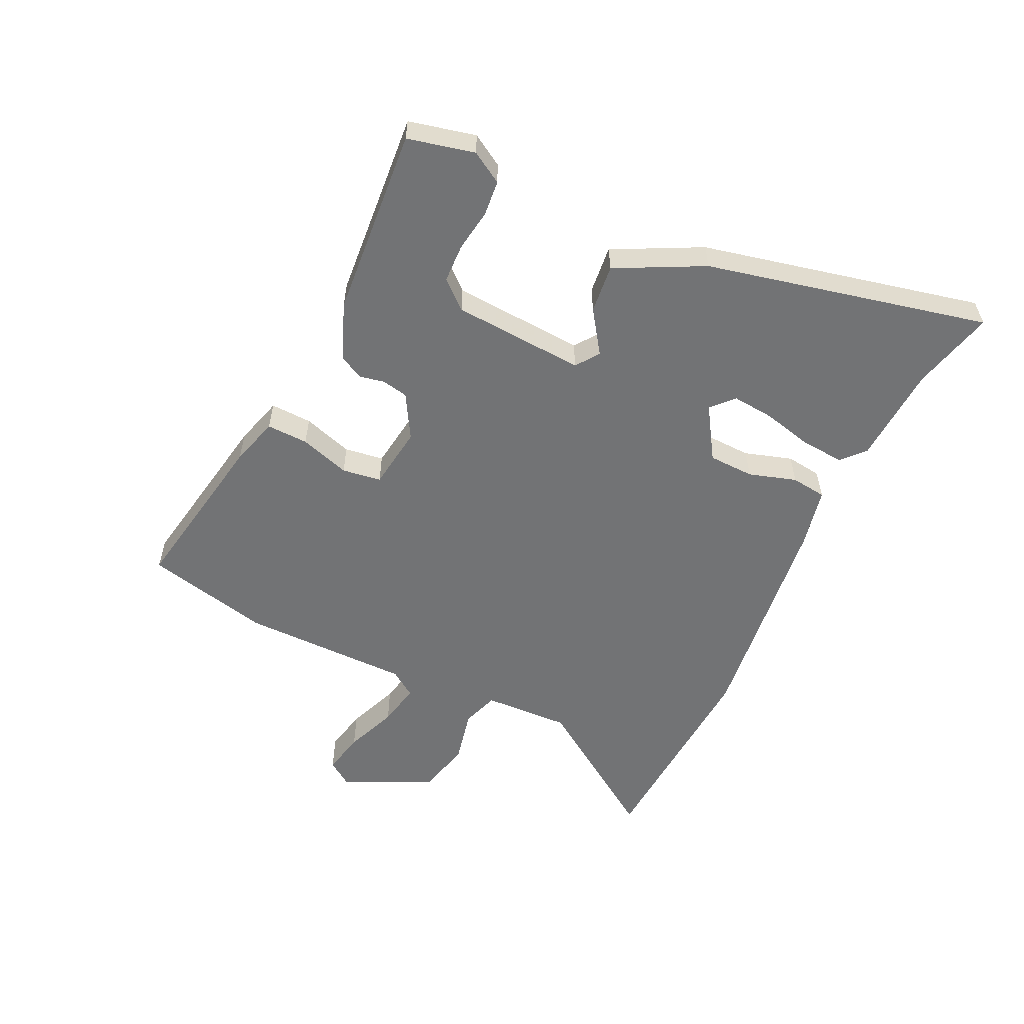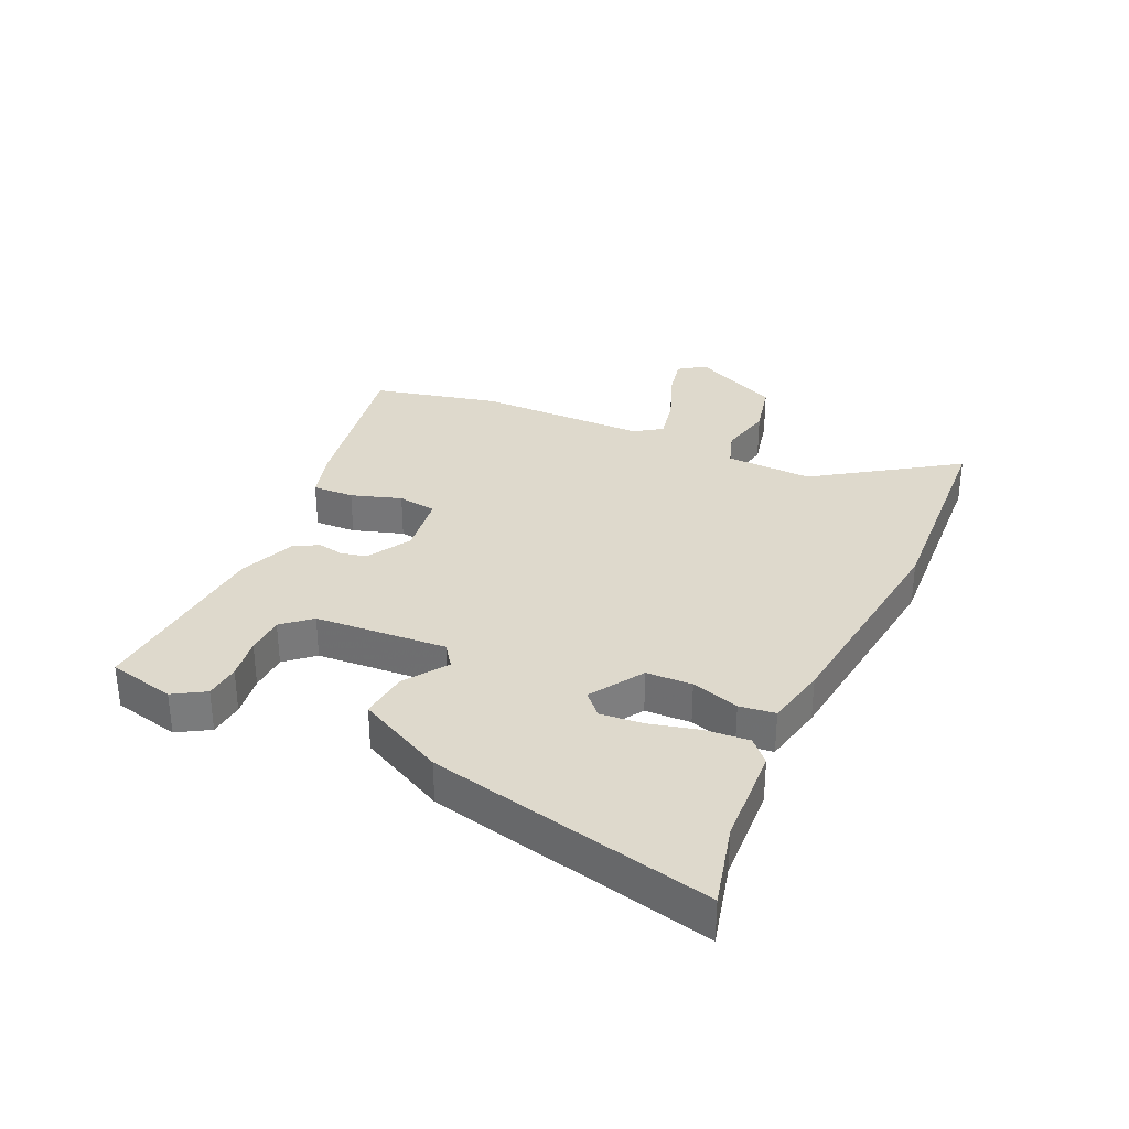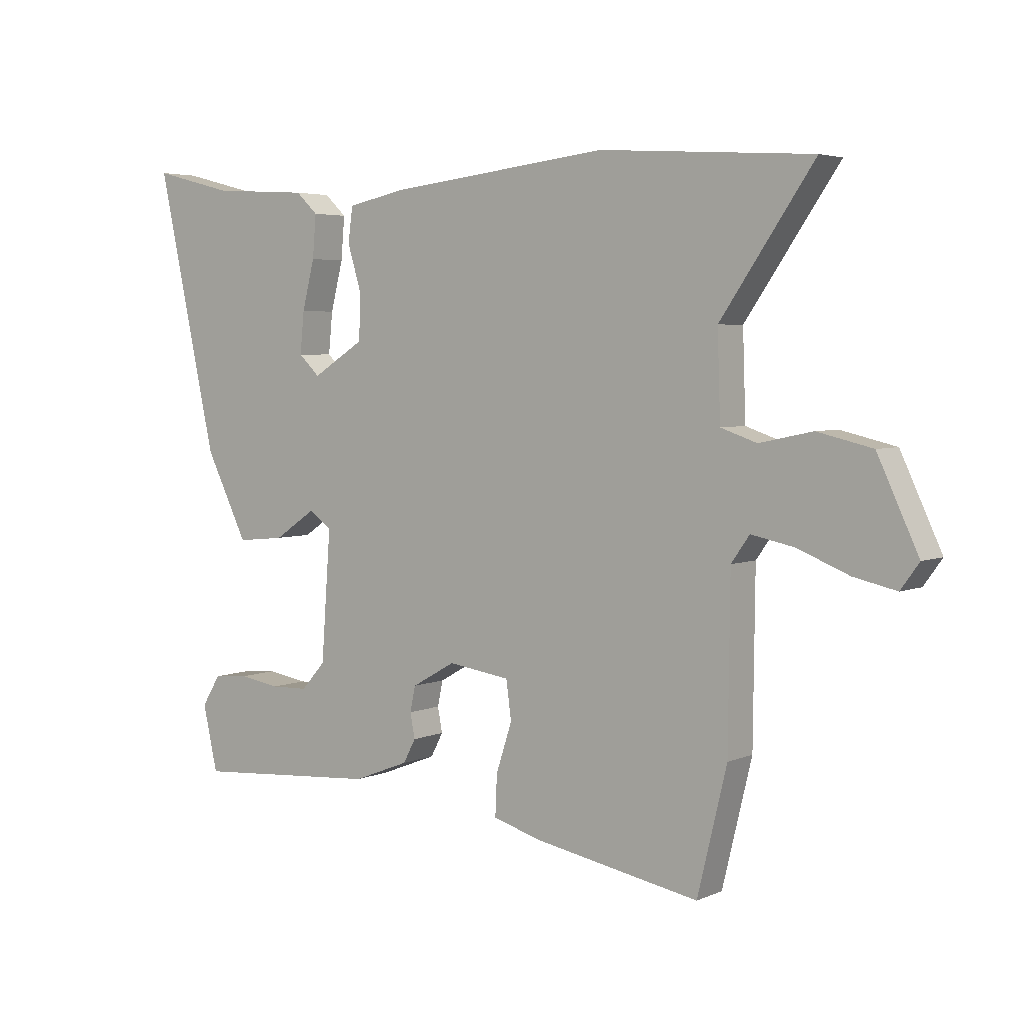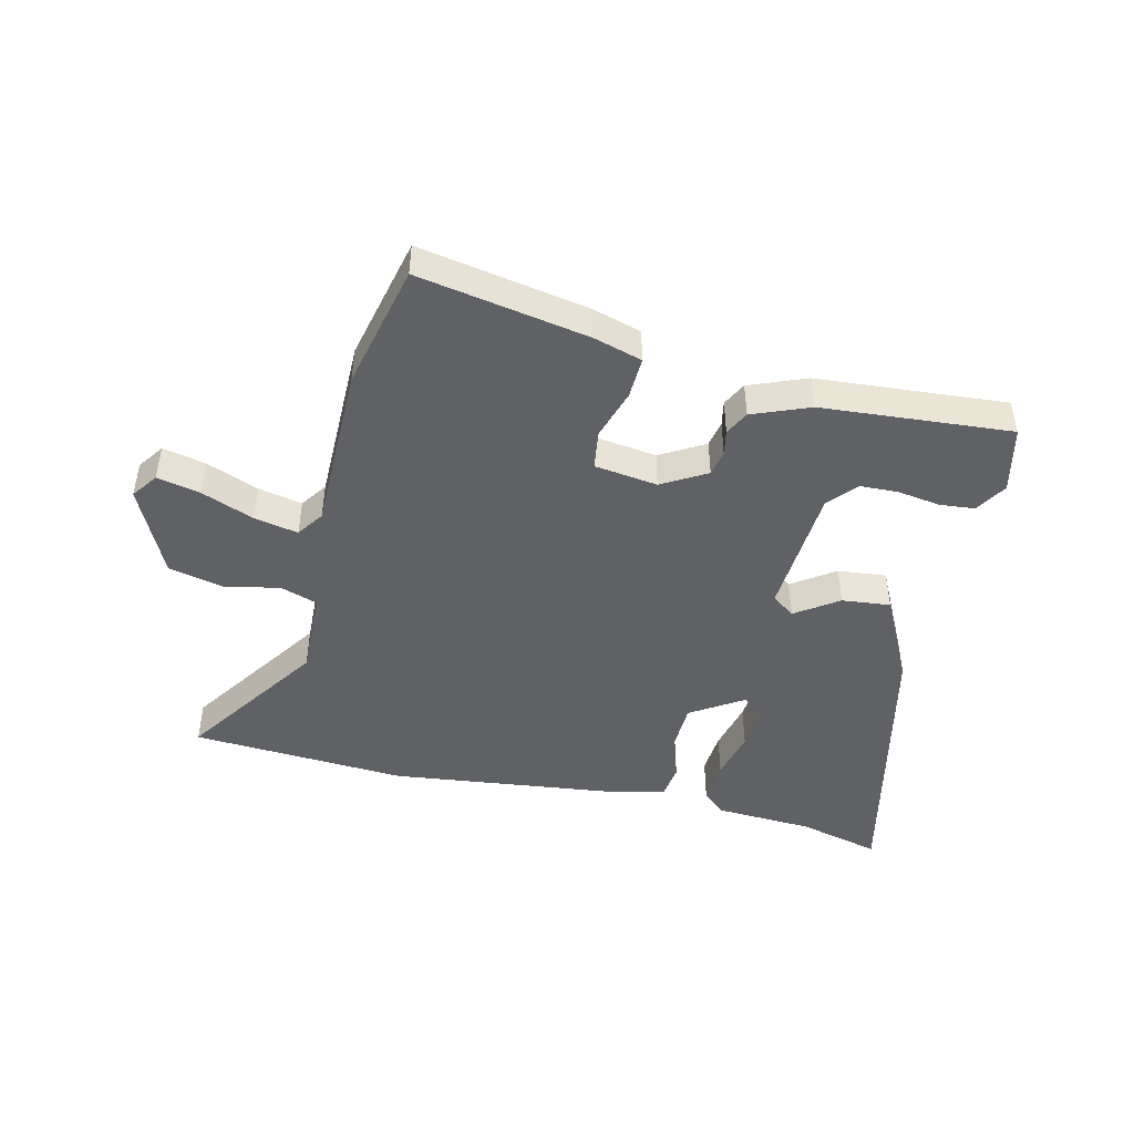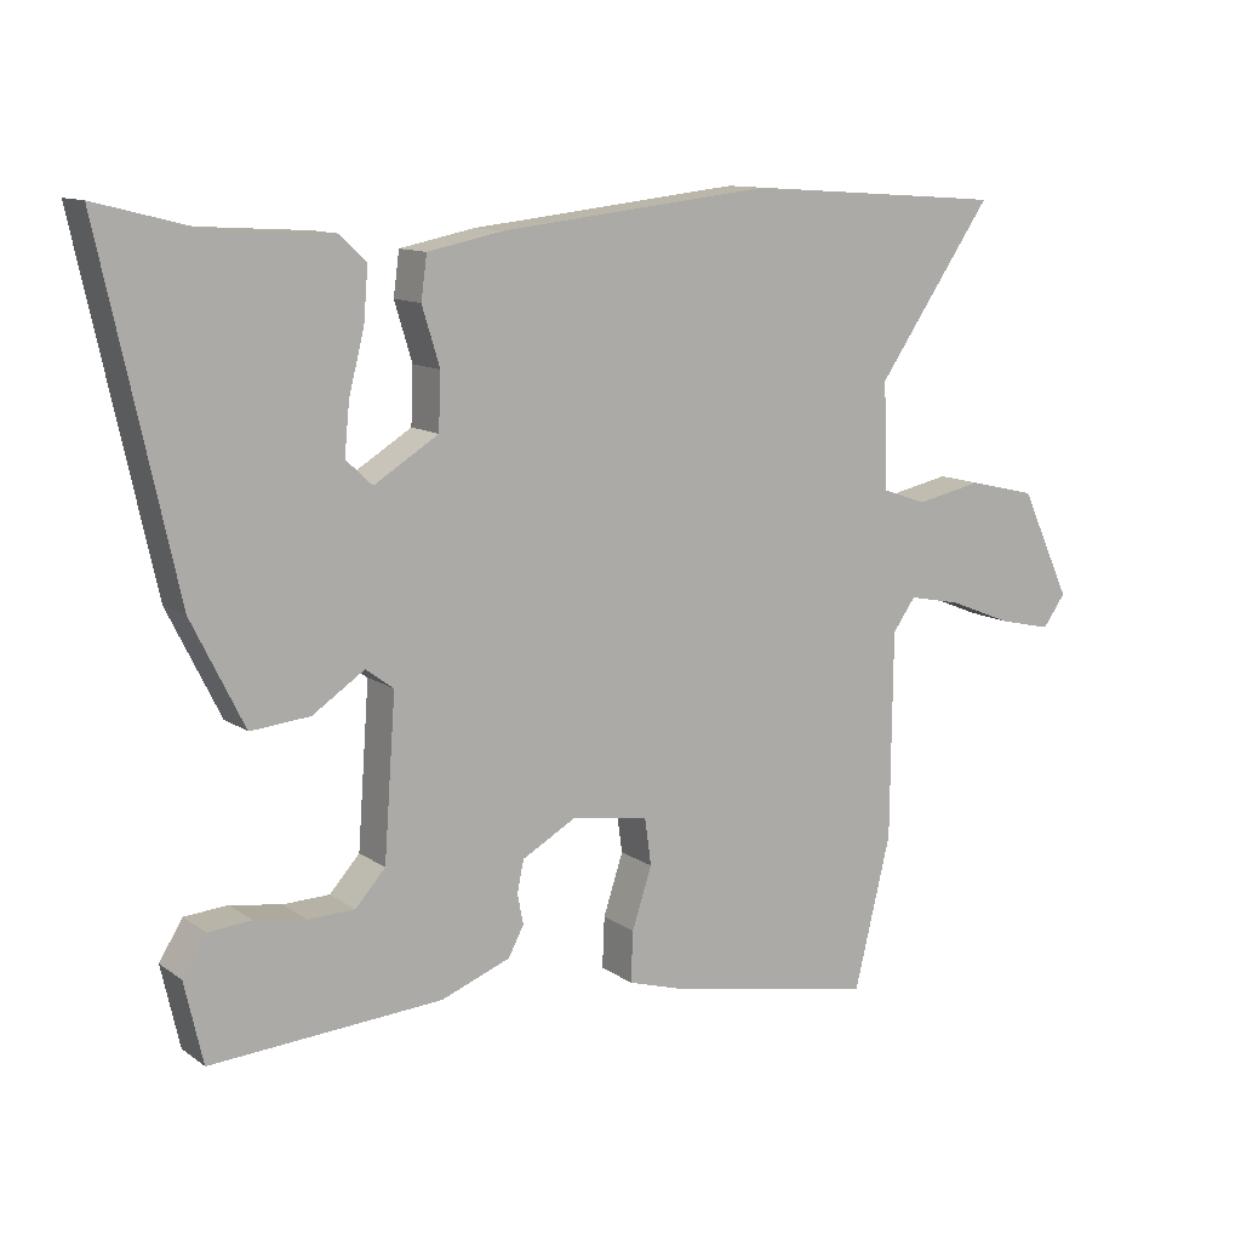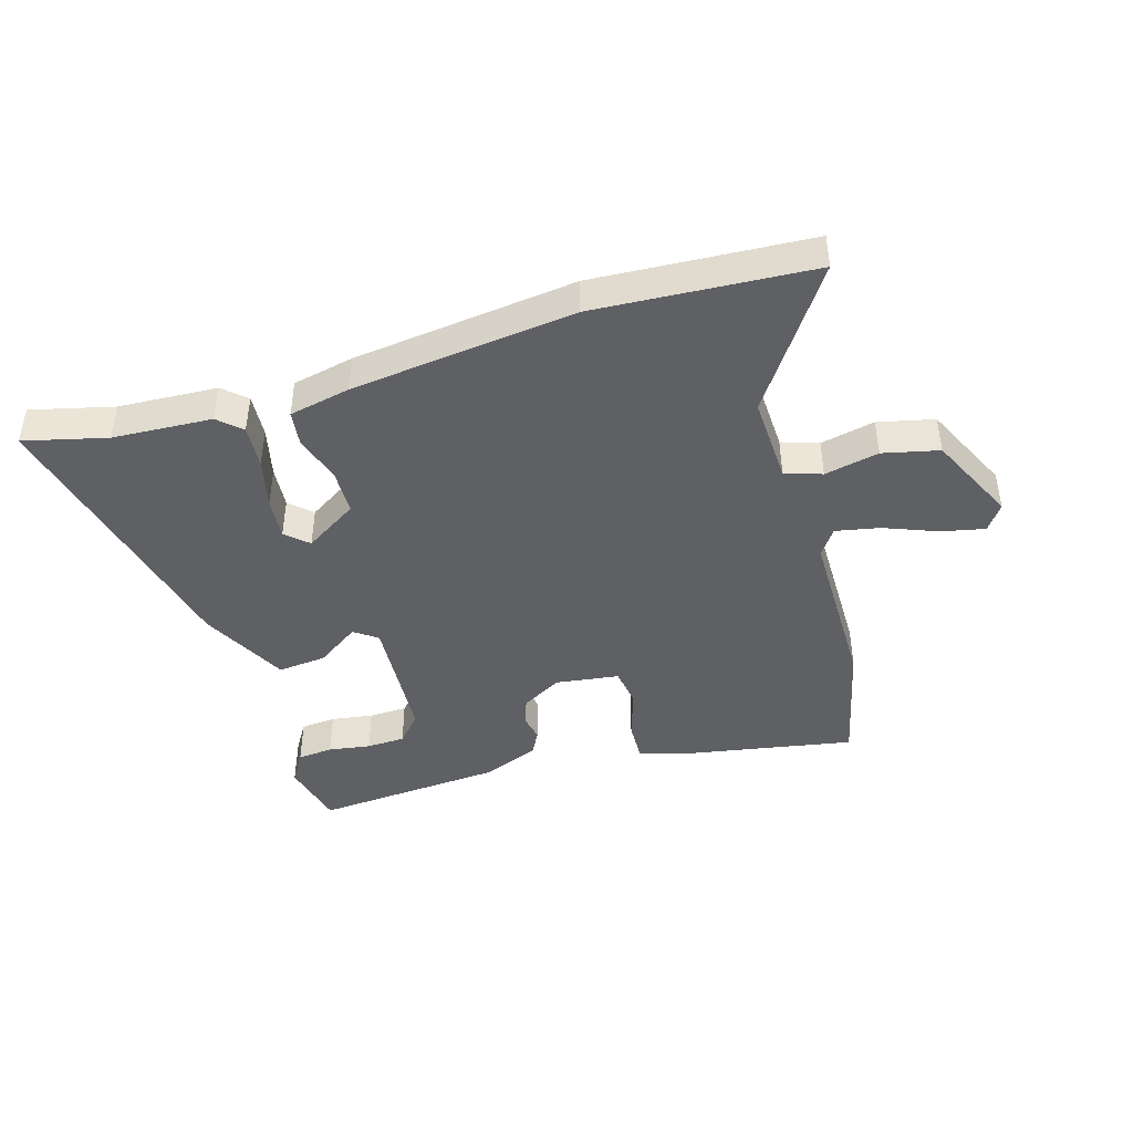
<metadata>
{"format":"obj","ext":"obj","renderer":"f3d","projection":"perspective","resolution":1024,"background":"white","views":[{"elev":-55.9,"azim":-115.0,"up":"+Y"},{"elev":32.1,"azim":-65.0,"up":"+Y"},{"elev":4.2,"azim":36.4,"up":"+Z"},{"elev":-46.3,"azim":167.0,"up":"+Y"},{"elev":11.5,"azim":-32.0,"up":"+Z"},{"elev":-43.3,"azim":17.0,"up":"+Y"}]}
</metadata>
<code>
v 0.533 0.07 -0.362
v 0.483 0.07 -0.57
v 0.201 0.07 -0.518
v 0.12 0.07 -0.494
v 0.123 0.07 -0.425
v 0.15 0.07 -0.342
v 0.141 0.07 -0.277
v 0.036 0.07 -0.262
v -0.038 0.07 -0.304
v -0.047 0.07 -0.347
v -0.039 0.07 -0.389
v -0.06 0.07 -0.429
v -0.155 0.07 -0.466
v -0.471 0.07 -0.489
v -0.496 0.07 -0.378
v -0.464 0.07 -0.326
v -0.405 0.07 -0.321
v -0.335 0.07 -0.332
v -0.271 0.07 -0.33
v -0.23 0.07 -0.284
v -0.214 0.07 -0.065
v -0.252 0.07 -0.037
v -0.323 0.07 -0.085
v -0.404 0.07 -0.093
v -0.476 0.07 0.052
v -0.578 0.07 0.52
v -0.441 0.07 0.485
v -0.276 0.07 0.475
v -0.239 0.07 0.44
v -0.245 0.07 0.368
v -0.266 0.07 0.285
v -0.273 0.07 0.215
v -0.237 0.07 0.181
v -0.149 0.07 0.236
v -0.146 0.07 0.312
v -0.17 0.07 0.391
v -0.162 0.07 0.45
v -0.06 0.07 0.471
v 0.311 0.07 0.513
v 0.67 0.07 0.489
v 0.512 0.07 0.259
v 0.517 0.07 0.114
v 0.578 0.07 0.093
v 0.668 0.07 0.112
v 0.761 0.07 0.09
v 0.83 0.07 -0.058
v 0.799 0.07 -0.101
v 0.727 0.07 -0.085
v 0.64 0.07 -0.05
v 0.567 0.07 -0.035
v 0.536 0.07 -0.079
v 0.533 0 -0.362
v 0.483 0 -0.57
v 0.201 0 -0.518
v 0.12 0 -0.494
v 0.123 0 -0.425
v 0.15 0 -0.342
v 0.141 0 -0.277
v 0.036 0 -0.262
v -0.038 0 -0.304
v -0.047 0 -0.347
v -0.039 0 -0.389
v -0.06 0 -0.429
v -0.155 0 -0.466
v -0.471 0 -0.489
v -0.496 0 -0.378
v -0.464 0 -0.326
v -0.405 0 -0.321
v -0.335 0 -0.332
v -0.271 0 -0.33
v -0.23 0 -0.284
v -0.214 0 -0.065
v -0.252 0 -0.037
v -0.323 0 -0.085
v -0.404 0 -0.093
v -0.476 0 0.052
v -0.578 0 0.52
v -0.441 0 0.485
v -0.276 0 0.475
v -0.239 0 0.44
v -0.245 0 0.368
v -0.266 0 0.285
v -0.273 0 0.215
v -0.237 0 0.181
v -0.149 0 0.236
v -0.146 0 0.312
v -0.17 0 0.391
v -0.162 0 0.45
v -0.06 0 0.471
v 0.311 0 0.513
v 0.67 0 0.489
v 0.512 0 0.259
v 0.517 0 0.114
v 0.578 0 0.093
v 0.668 0 0.112
v 0.761 0 0.09
v 0.83 0 -0.058
v 0.799 0 -0.101
v 0.727 0 -0.085
v 0.64 0 -0.05
v 0.567 0 -0.035
v 0.536 0 -0.079
f 46 47 48 49
f 46 49 50
f 43 44 45 46
f 42 43 46 50
f 38 39 40 41
f 38 41 42
f 35 36 37 38
f 34 35 38 42
f 33 34 42 50
f 28 29 30 31
f 27 28 31 32
f 26 27 32
f 25 26 32
f 22 23 24 25
f 22 25 32 33
f 15 16 17 18
f 15 18 19
f 14 15 19
f 13 14 19
f 10 11 12 13
f 9 10 13 19
f 8 9 19 20
f 3 4 5 6
f 3 6 7
f 51 1 2 3
f 51 3 7
f 50 51 7 8
f 21 22 33 50
f 8 20 21 50
f 100 99 98 97
f 101 100 97
f 97 96 95 94
f 101 97 94 93
f 92 91 90 89
f 93 92 89
f 89 88 87 86
f 93 89 86 85
f 101 93 85 84
f 82 81 80 79
f 83 82 79 78
f 83 78 77
f 83 77 76
f 76 75 74 73
f 84 83 76 73
f 69 68 67 66
f 70 69 66
f 70 66 65
f 70 65 64
f 64 63 62 61
f 70 64 61 60
f 71 70 60 59
f 57 56 55 54
f 58 57 54
f 54 53 52 102
f 58 54 102
f 59 58 102 101
f 101 84 73 72
f 101 72 71 59
f 1 52 53 2
f 2 53 54 3
f 3 54 55 4
f 4 55 56 5
f 5 56 57 6
f 6 57 58 7
f 7 58 59 8
f 8 59 60 9
f 9 60 61 10
f 10 61 62 11
f 11 62 63 12
f 12 63 64 13
f 13 64 65 14
f 14 65 66 15
f 15 66 67 16
f 16 67 68 17
f 17 68 69 18
f 18 69 70 19
f 19 70 71 20
f 20 71 72 21
f 21 72 73 22
f 22 73 74 23
f 23 74 75 24
f 24 75 76 25
f 25 76 77 26
f 26 77 78 27
f 27 78 79 28
f 28 79 80 29
f 29 80 81 30
f 30 81 82 31
f 31 82 83 32
f 32 83 84 33
f 33 84 85 34
f 34 85 86 35
f 35 86 87 36
f 36 87 88 37
f 37 88 89 38
f 38 89 90 39
f 39 90 91 40
f 40 91 92 41
f 41 92 93 42
f 42 93 94 43
f 43 94 95 44
f 44 95 96 45
f 45 96 97 46
f 46 97 98 47
f 47 98 99 48
f 48 99 100 49
f 49 100 101 50
f 50 101 102 51
f 51 102 52 1

</code>
